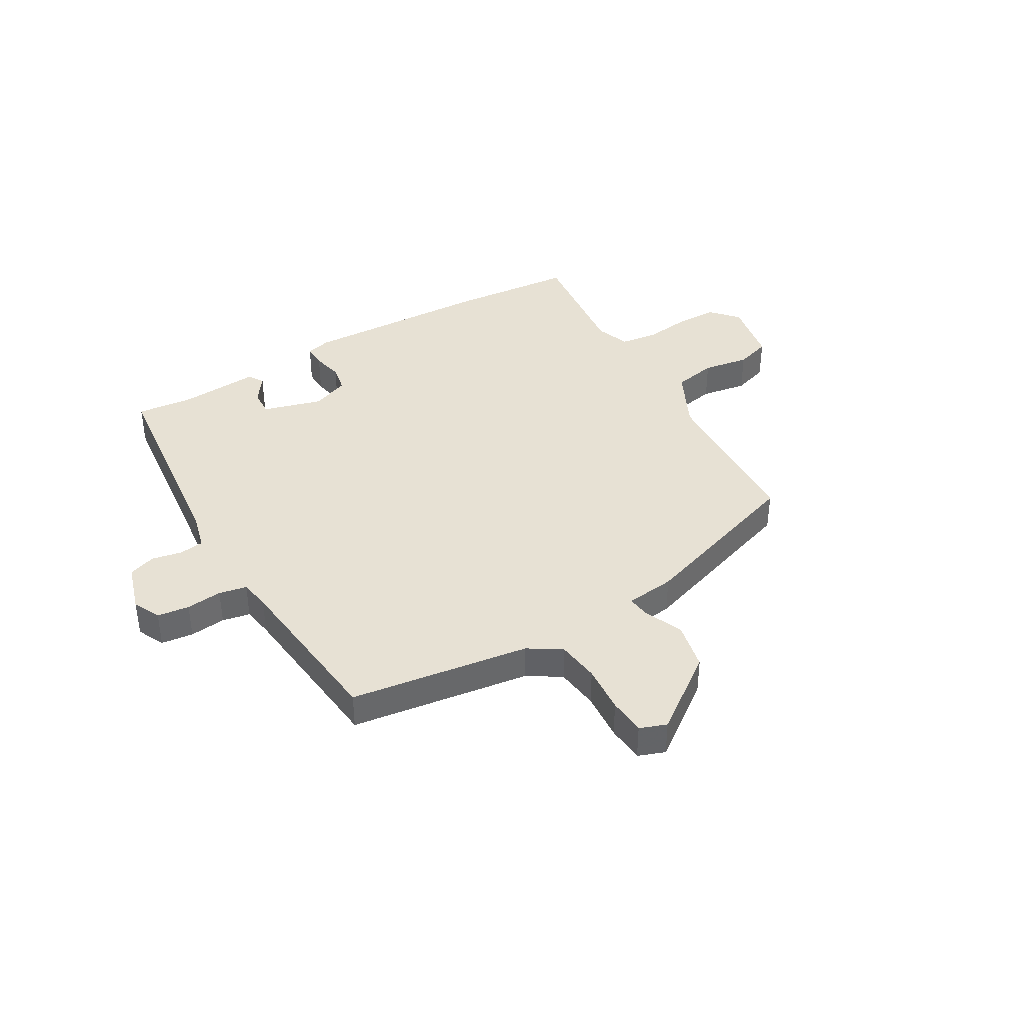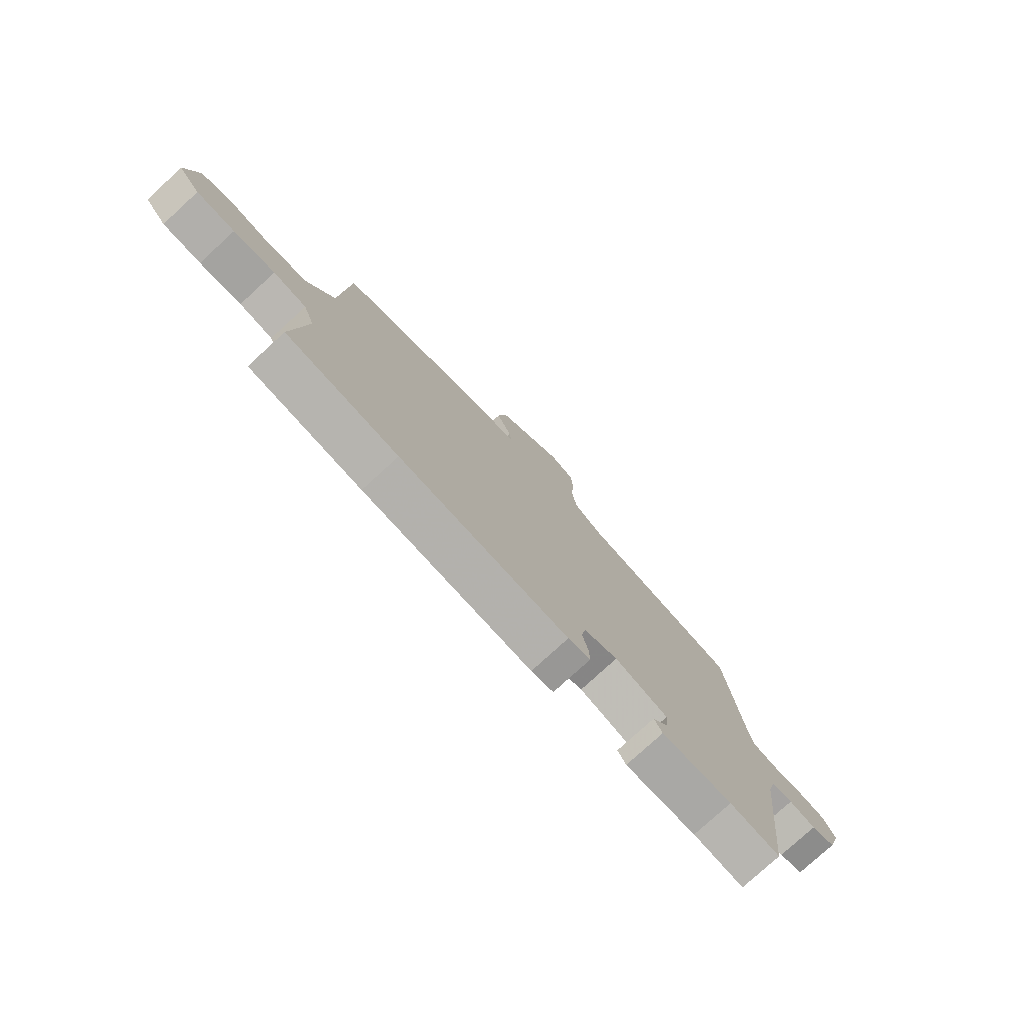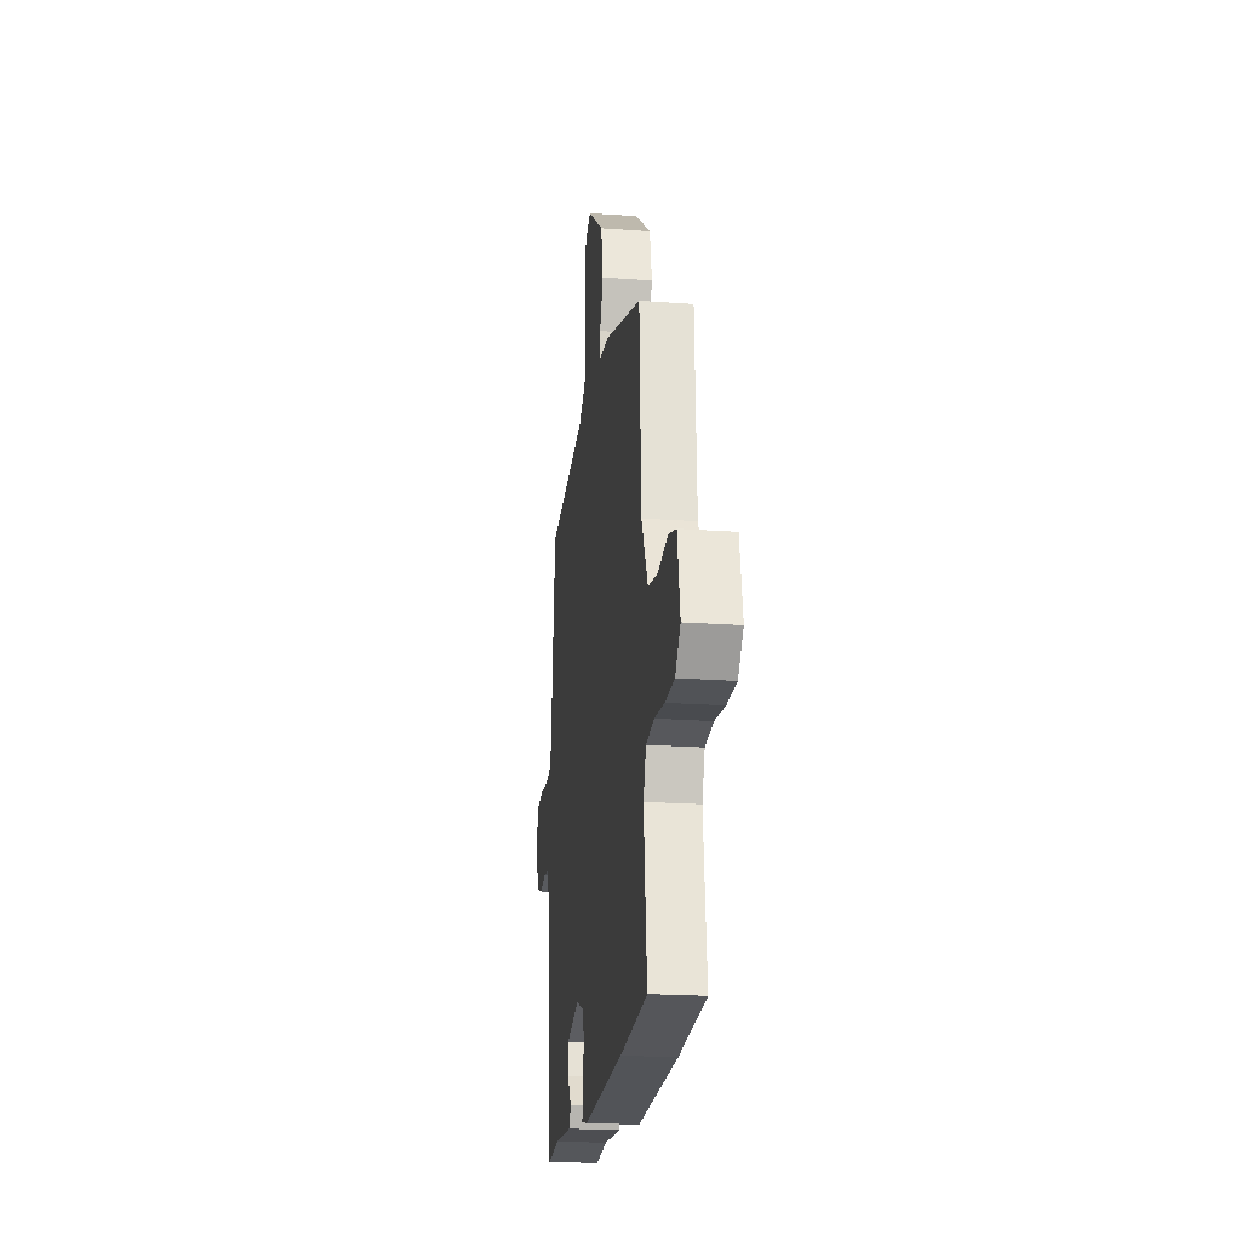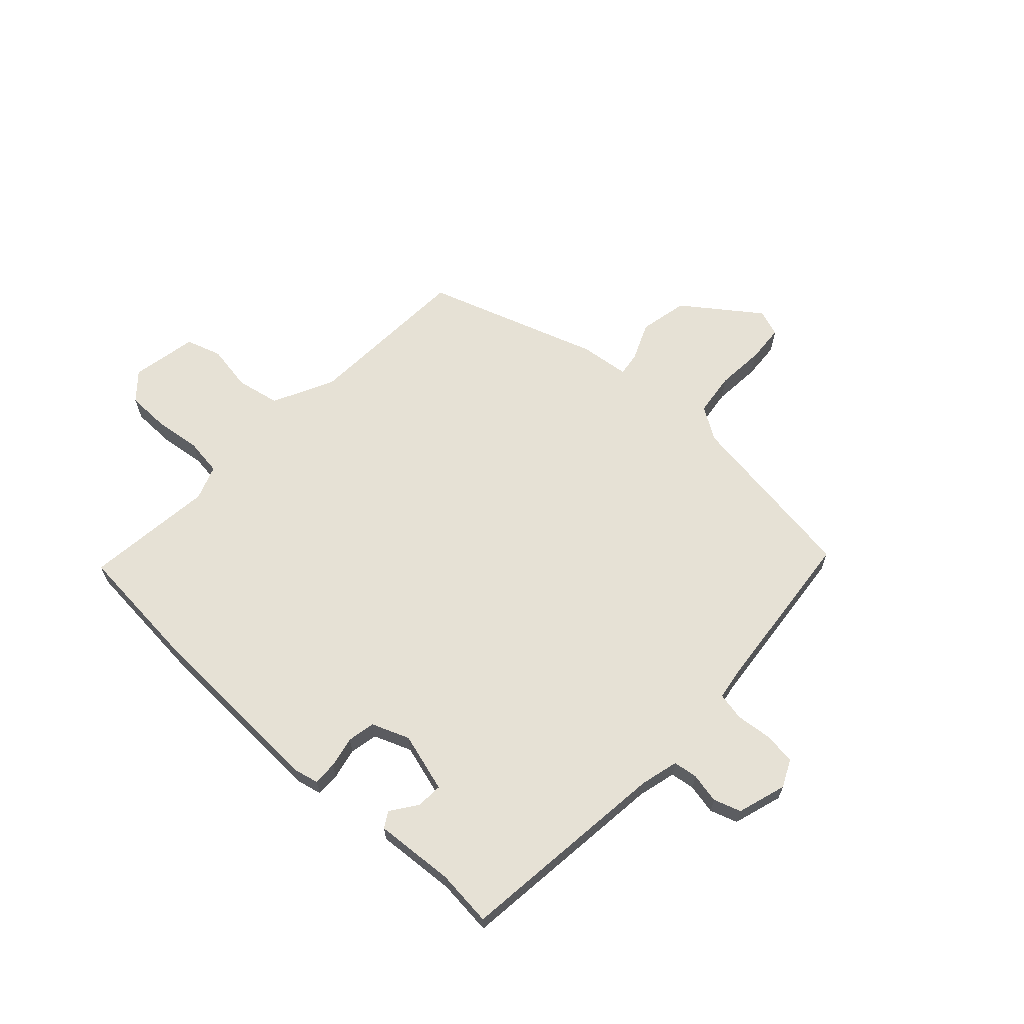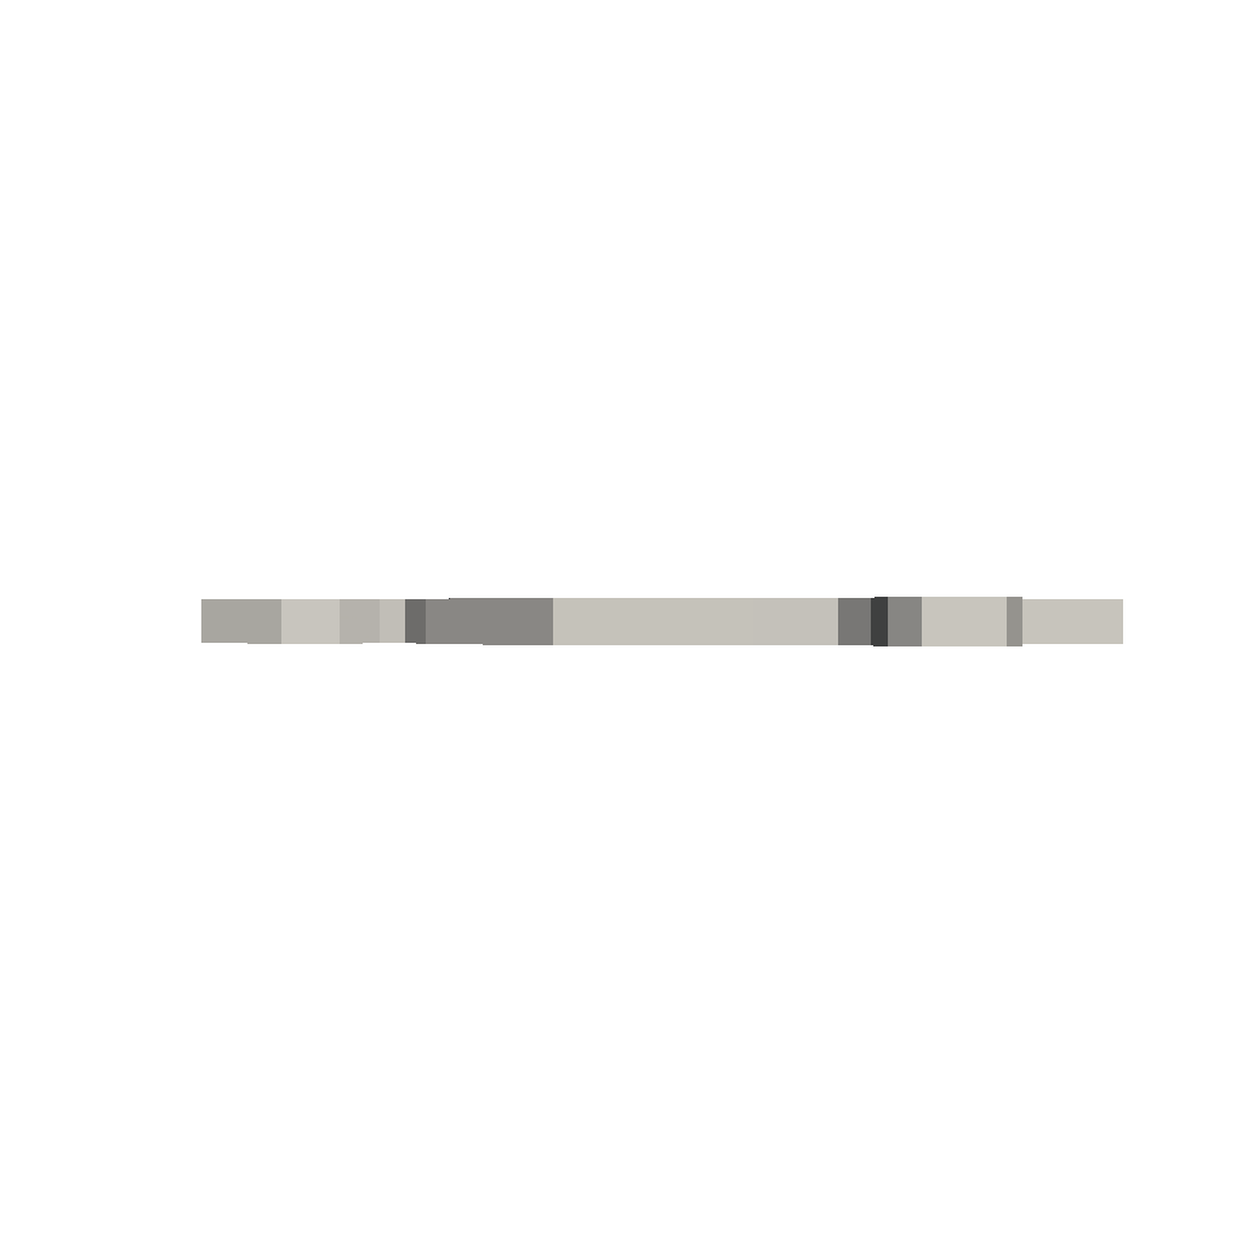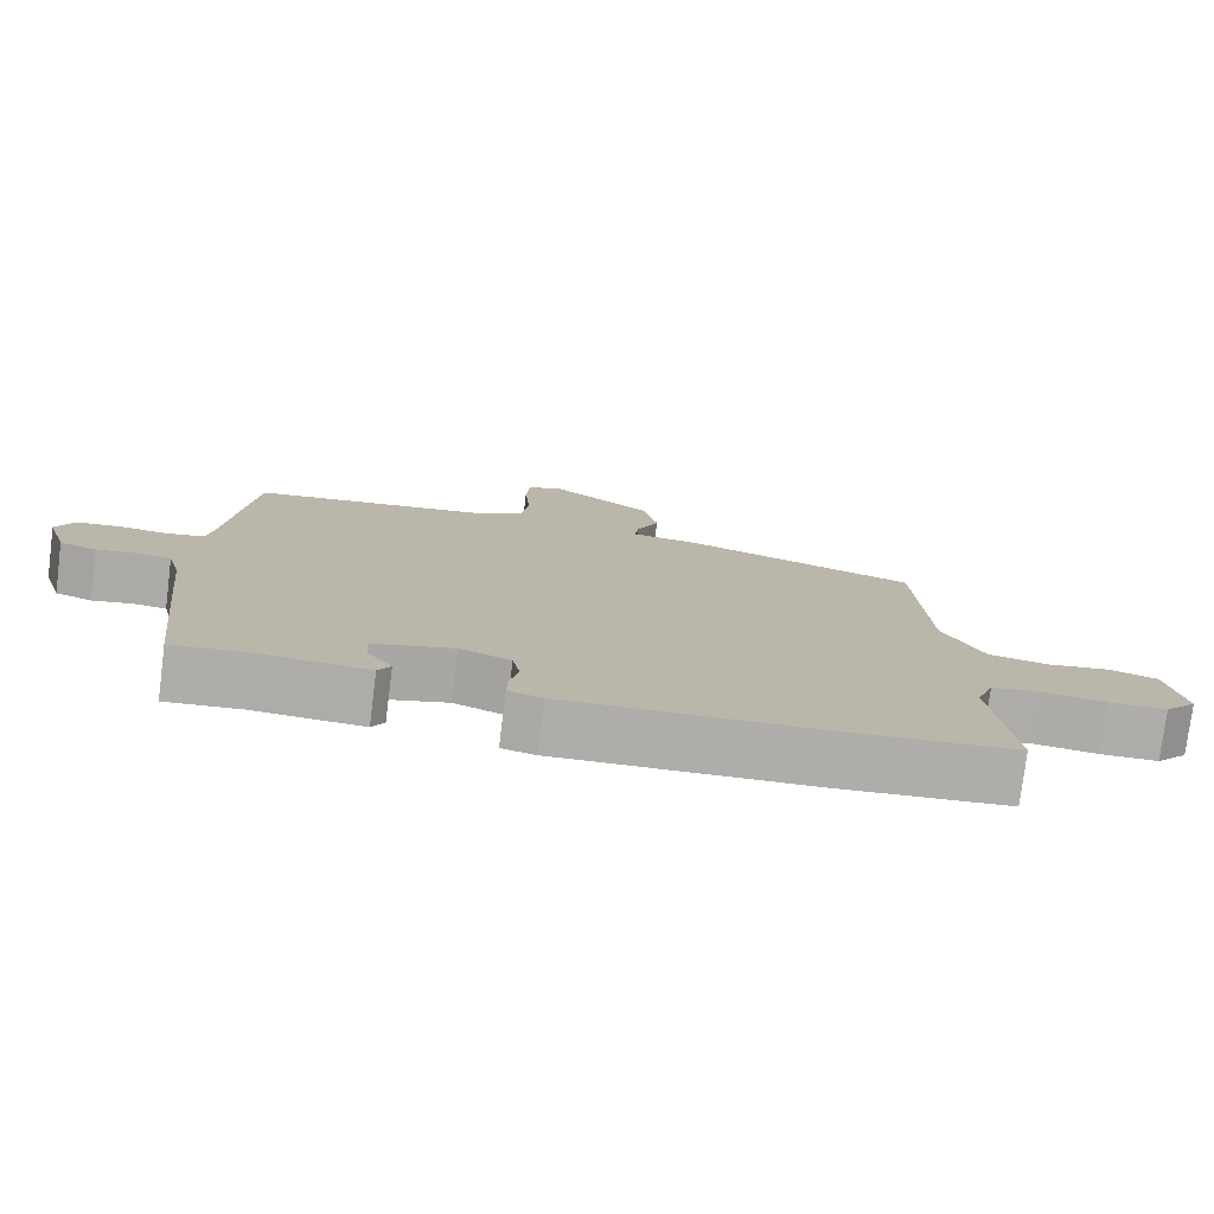
<metadata>
{"format":"obj","ext":"obj","renderer":"f3d","projection":"perspective","resolution":1024,"background":"white","views":[{"elev":39.4,"azim":-30.3,"up":"+Y"},{"elev":-77.9,"azim":132.5,"up":"+Z"},{"elev":-21.4,"azim":82.5,"up":"+Z"},{"elev":64.6,"azim":-137.1,"up":"+Y"},{"elev":0.1,"azim":70.8,"up":"+Y"},{"elev":-77.3,"azim":-7.2,"up":"+Z"}]}
</metadata>
<code>
v 0.55 0.07 -0.496
v 0.32 0.07 -0.515
v -0.027 0.07 -0.527
v -0.073 0.07 -0.516
v -0.072 0.07 -0.472
v -0.06 0.07 -0.415
v -0.07 0.07 -0.364
v -0.139 0.07 -0.337
v -0.248 0.07 -0.368
v -0.245 0.07 -0.417
v -0.211 0.07 -0.465
v -0.228 0.07 -0.494
v -0.375 0.07 -0.483
v -0.479 0.07 -0.493
v -0.523 0.07 -0.101
v -0.541 0.07 -0.031
v -0.586 0.07 -0.025
v -0.641 0.07 -0.036
v -0.691 0.07 -0.019
v -0.719 0.07 0.071
v -0.695 0.07 0.121
v -0.636 0.07 0.128
v -0.57 0.07 0.121
v -0.519 0.07 0.131
v -0.51 0.07 0.187
v -0.478 0.07 0.498
v -0.148 0.07 0.544
v -0.088 0.07 0.582
v -0.078 0.07 0.661
v -0.085 0.07 0.75
v -0.08 0.07 0.819
v -0.031 0.07 0.837
v 0.107 0.07 0.735
v 0.126 0.07 0.646
v 0.096 0.07 0.576
v 0.09 0.07 0.533
v 0.181 0.07 0.522
v 0.498 0.07 0.415
v 0.513 0.07 0.108
v 0.568 0.07 -0.004
v 0.648 0.07 -0.02
v 0.733 0.07 -0.006
v 0.798 0.07 -0.027
v 0.821 0.07 -0.148
v 0.777 0.07 -0.197
v 0.699 0.07 -0.198
v 0.614 0.07 -0.187
v 0.546 0.07 -0.196
v 0.523 0.07 -0.259
v 0.55 0 -0.496
v 0.32 0 -0.515
v -0.027 0 -0.527
v -0.073 0 -0.516
v -0.072 0 -0.472
v -0.06 0 -0.415
v -0.07 0 -0.364
v -0.139 0 -0.337
v -0.248 0 -0.368
v -0.245 0 -0.417
v -0.211 0 -0.465
v -0.228 0 -0.494
v -0.375 0 -0.483
v -0.479 0 -0.493
v -0.523 0 -0.101
v -0.541 0 -0.031
v -0.586 0 -0.025
v -0.641 0 -0.036
v -0.691 0 -0.019
v -0.719 0 0.071
v -0.695 0 0.121
v -0.636 0 0.128
v -0.57 0 0.121
v -0.519 0 0.131
v -0.51 0 0.187
v -0.478 0 0.498
v -0.148 0 0.544
v -0.088 0 0.582
v -0.078 0 0.661
v -0.085 0 0.75
v -0.08 0 0.819
v -0.031 0 0.837
v 0.107 0 0.735
v 0.126 0 0.646
v 0.096 0 0.576
v 0.09 0 0.533
v 0.181 0 0.522
v 0.498 0 0.415
v 0.513 0 0.108
v 0.568 0 -0.004
v 0.648 0 -0.02
v 0.733 0 -0.006
v 0.798 0 -0.027
v 0.821 0 -0.148
v 0.777 0 -0.197
v 0.699 0 -0.198
v 0.614 0 -0.187
v 0.546 0 -0.196
v 0.523 0 -0.259
f 45 46 47
f 44 45 47
f 43 44 47
f 42 43 47
f 41 42 47
f 40 41 47 48
f 39 40 48 49
f 38 39 49
f 37 38 49
f 36 37 49
f 33 34 35
f 32 33 35
f 31 32 35
f 30 31 35
f 29 30 35
f 28 29 35 36
f 1 2 3
f 49 1 3
f 36 49 3
f 28 36 3
f 27 28 3
f 21 22 23
f 20 21 23
f 19 20 23
f 18 19 23
f 17 18 23
f 16 17 23 24
f 15 16 24 25
f 25 26 27
f 15 25 27
f 14 15 27
f 13 14 27
f 3 4 5 6
f 3 6 7
f 27 3 7
f 10 11 12 13
f 9 10 13
f 9 13 27
f 8 9 27
f 7 8 27
f 96 95 94
f 96 94 93
f 96 93 92
f 96 92 91
f 96 91 90
f 97 96 90 89
f 98 97 89 88
f 98 88 87
f 98 87 86
f 98 86 85
f 84 83 82
f 84 82 81
f 84 81 80
f 84 80 79
f 84 79 78
f 85 84 78 77
f 52 51 50
f 52 50 98
f 52 98 85
f 52 85 77
f 52 77 76
f 72 71 70
f 72 70 69
f 72 69 68
f 72 68 67
f 72 67 66
f 73 72 66 65
f 74 73 65 64
f 76 75 74
f 76 74 64
f 76 64 63
f 76 63 62
f 55 54 53 52
f 56 55 52
f 56 52 76
f 62 61 60 59
f 62 59 58
f 76 62 58
f 76 58 57
f 76 57 56
f 1 50 51 2
f 2 51 52 3
f 3 52 53 4
f 4 53 54 5
f 5 54 55 6
f 6 55 56 7
f 7 56 57 8
f 8 57 58 9
f 9 58 59 10
f 10 59 60 11
f 11 60 61 12
f 12 61 62 13
f 13 62 63 14
f 14 63 64 15
f 15 64 65 16
f 16 65 66 17
f 17 66 67 18
f 18 67 68 19
f 19 68 69 20
f 20 69 70 21
f 21 70 71 22
f 22 71 72 23
f 23 72 73 24
f 24 73 74 25
f 25 74 75 26
f 26 75 76 27
f 27 76 77 28
f 28 77 78 29
f 29 78 79 30
f 30 79 80 31
f 31 80 81 32
f 32 81 82 33
f 33 82 83 34
f 34 83 84 35
f 35 84 85 36
f 36 85 86 37
f 37 86 87 38
f 38 87 88 39
f 39 88 89 40
f 40 89 90 41
f 41 90 91 42
f 42 91 92 43
f 43 92 93 44
f 44 93 94 45
f 45 94 95 46
f 46 95 96 47
f 47 96 97 48
f 48 97 98 49
f 49 98 50 1

</code>
